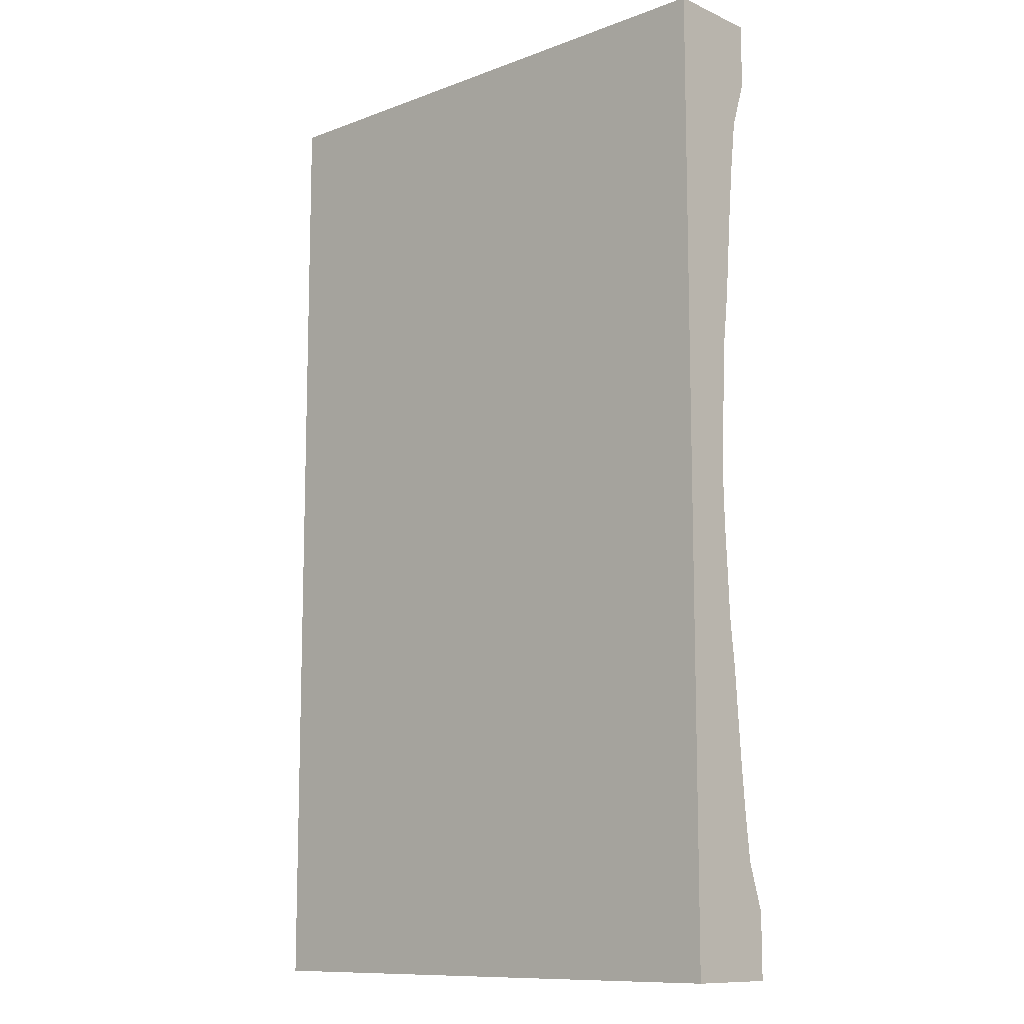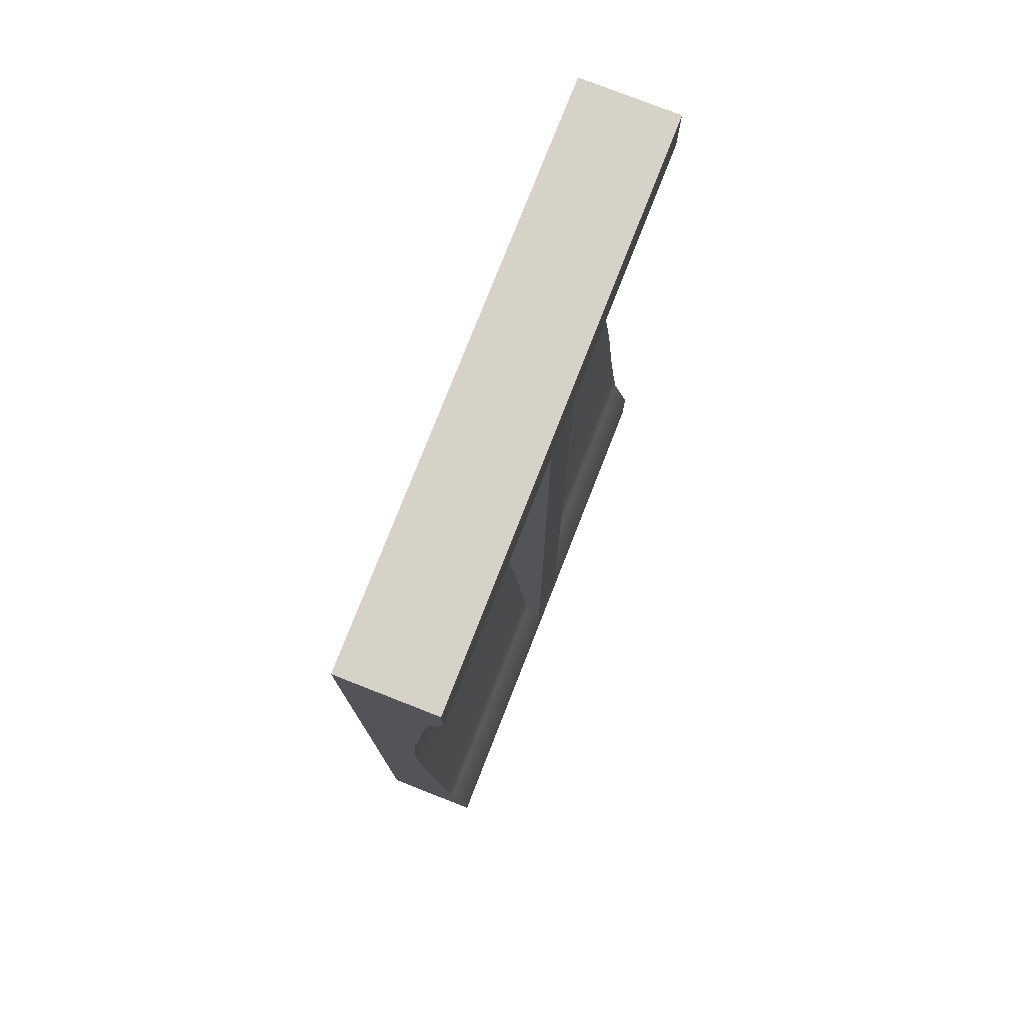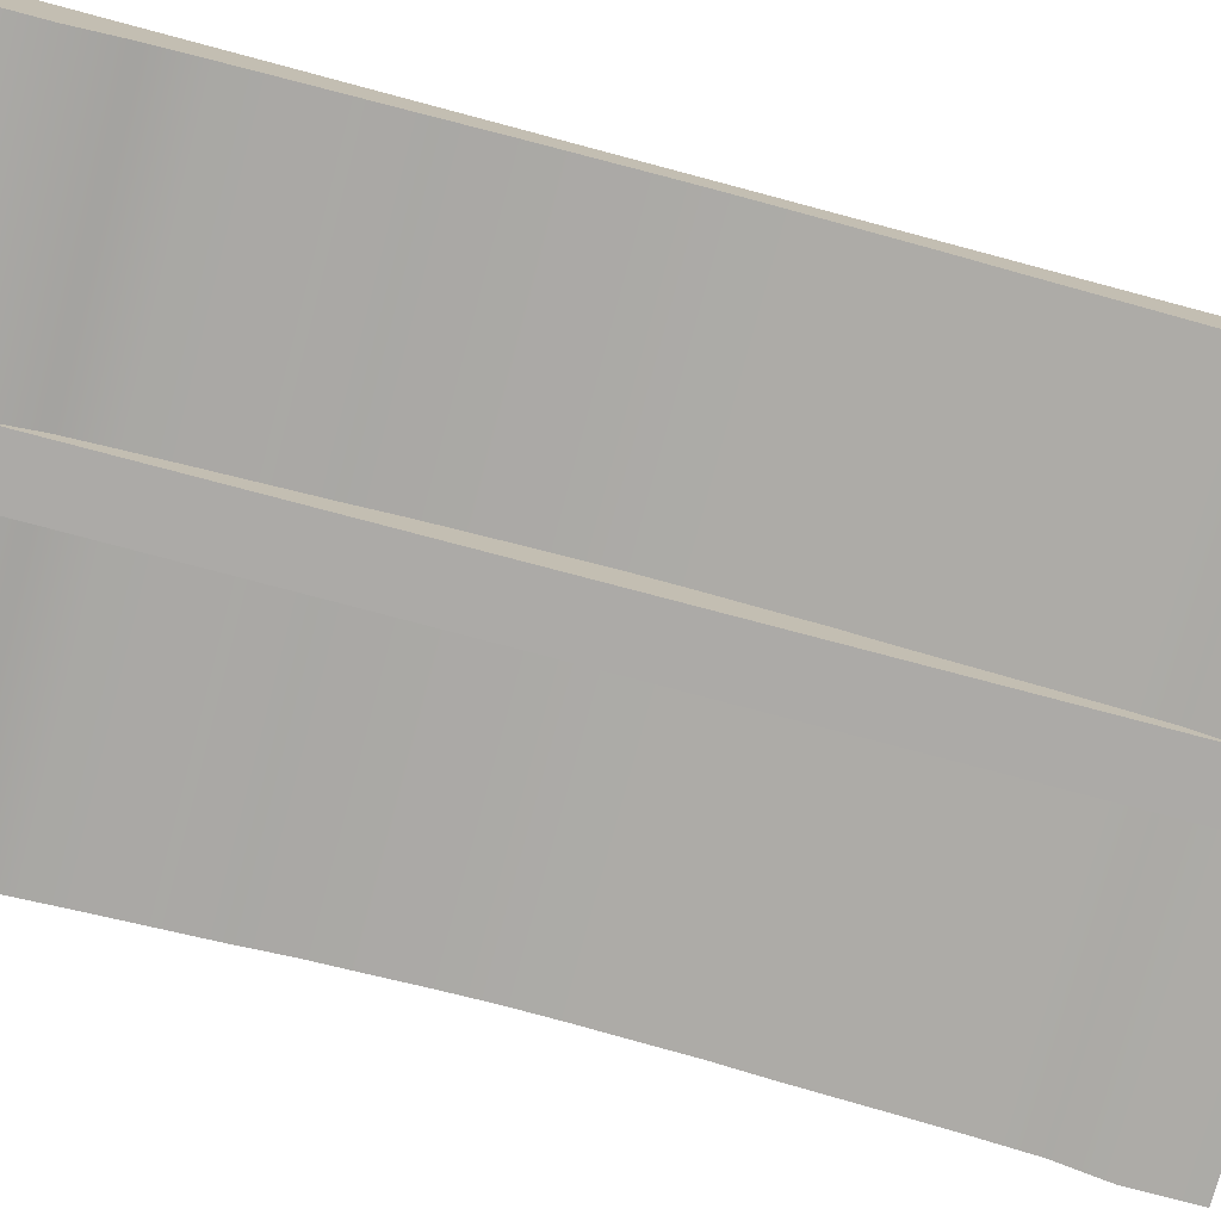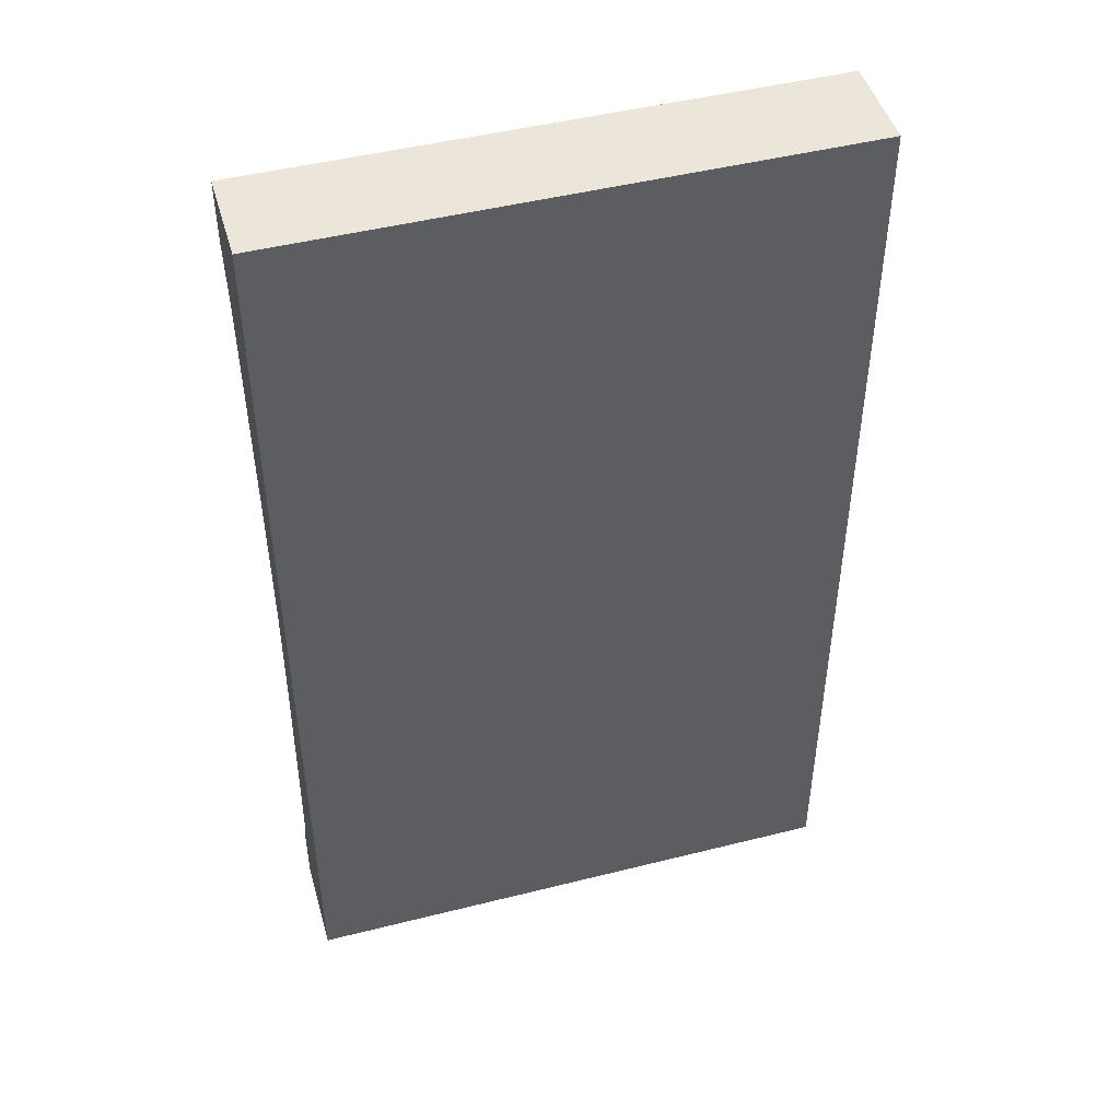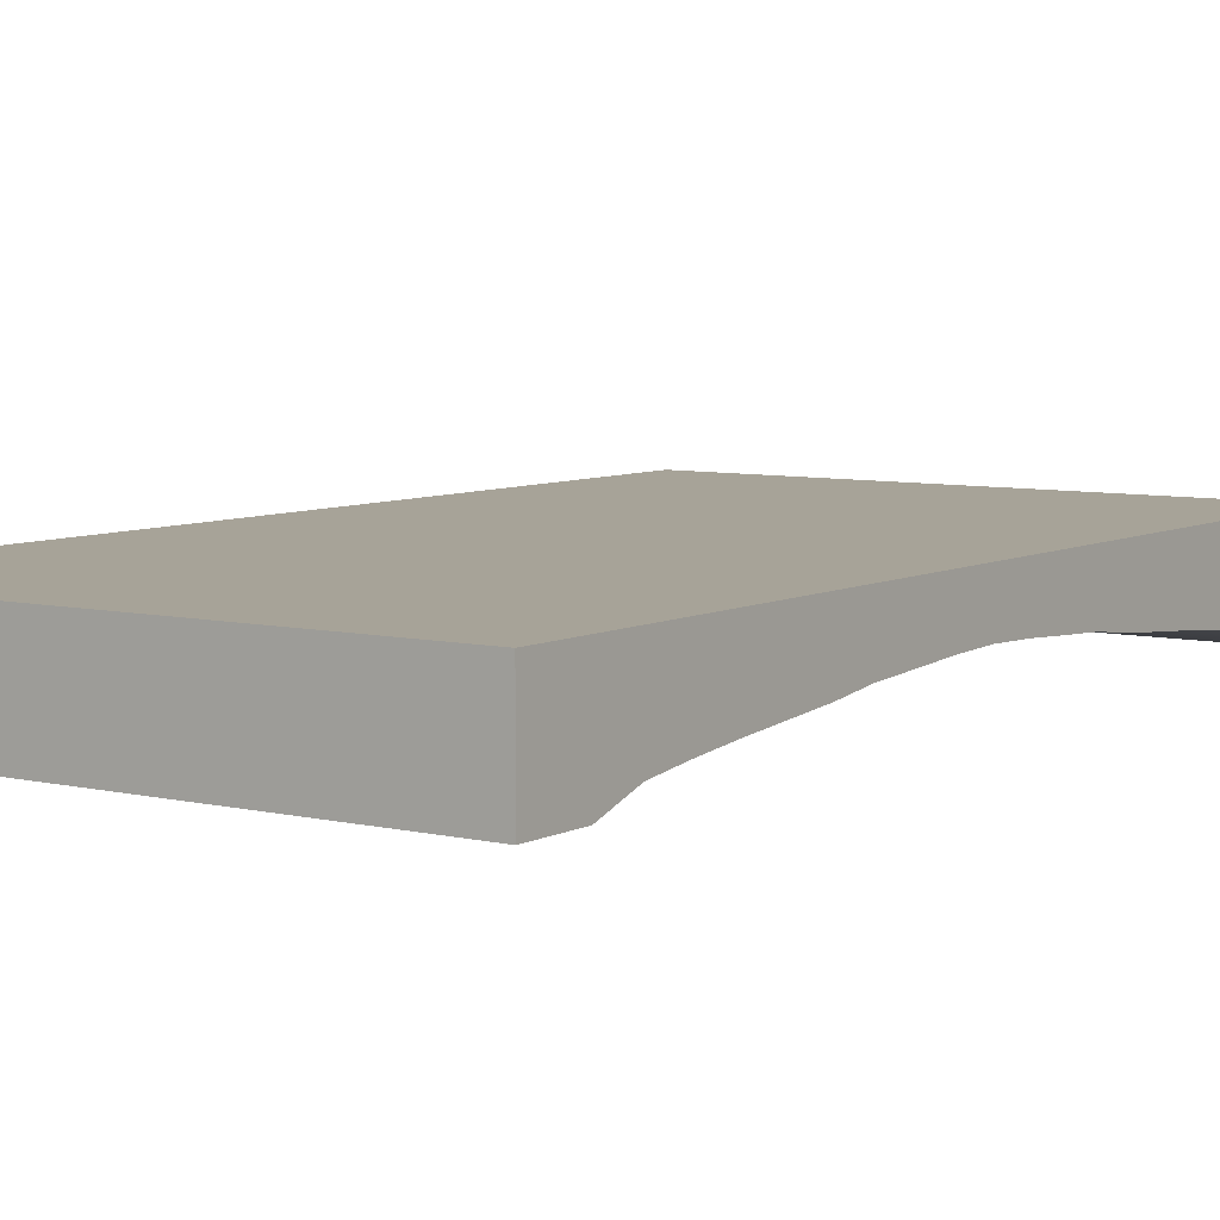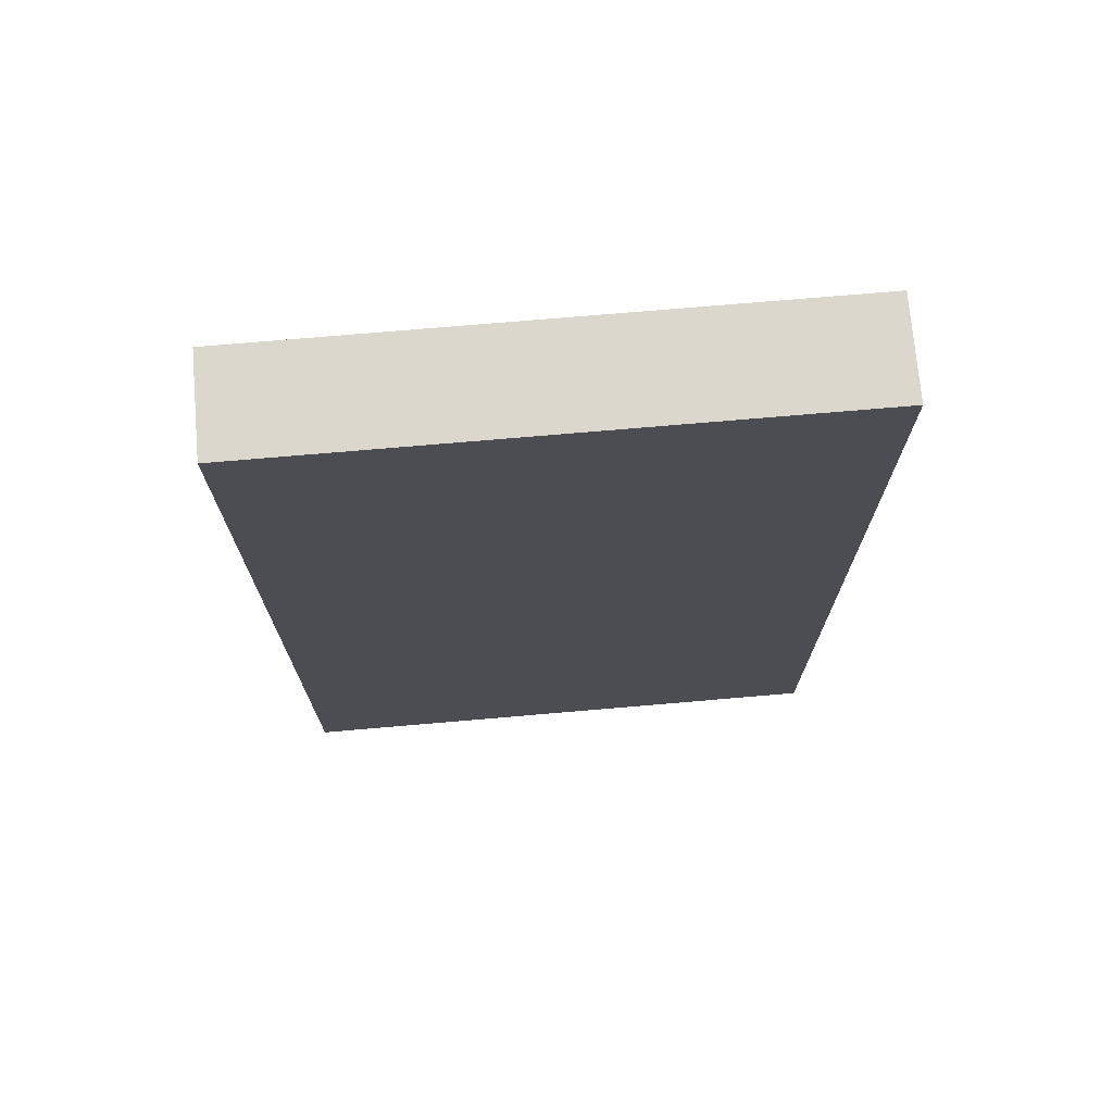
<metadata>
{"format":"obj","ext":"obj","renderer":"f3d","projection":"perspective","resolution":1024,"background":"white","views":[{"elev":-11.0,"azim":-137.3,"up":"+Z"},{"elev":77.4,"azim":-68.6,"up":"+Z"},{"elev":-76.1,"azim":75.1,"up":"+Y"},{"elev":47.2,"azim":164.1,"up":"+Z"},{"elev":6.8,"azim":34.7,"up":"+Y"},{"elev":73.2,"azim":175.1,"up":"+Z"}]}
</metadata>
<code>
g default
v -0.5 -0.85 8.65
v 0.5 -0.85 8.65
v -0.5 0.15 8.65
v 0.5 0.15 8.65
v -0.5 0.15 -8.65
v 0.5 0.15 -8.65
v -0.5 -0.85 -8.65
v 0.5 -0.85 -8.65
v -5 -0.8595 -7.5
v 5 -0.8595 -7.5
v -5 -0.8595 7.5
v 5 -0.8595 7.5
v -5 0.8595 7.5
v 5 0.8595 7.5
v -5 0.8595 -7.5
v 5 0.8595 -7.5
v 5 -0.1531 2.5
v -5 -0.1531 2.5
v -5 0.8595 2.5
v 5 0.8595 2.5
v 5 -0.1531 -2.5
v -5 -0.1531 -2.5
v -5 0.8595 -2.5
v 5 0.8595 -2.5
v 5 -0.4775 5.833
v -5 -0.4775 5.833
v -5 0.8595 5.833
v 5 0.8595 5.833
v 5 -0.3246 4.167
v -5 -0.3246 4.167
v -5 0.8595 4.167
v 5 0.8595 4.167
v 5 -0.05488 0.8333
v -5 -0.05488 0.8333
v -5 0.8595 0.8333
v 5 0.8595 0.8333
v 5 -0.05488 -0.8333
v -5 -0.05488 -0.8333
v -5 0.8595 -0.8333
v 5 0.8595 -0.8333
v 5 -0.3246 -4.167
v -5 -0.3246 -4.167
v -5 0.8595 -4.167
v 5 0.8595 -4.167
v 5 -0.4775 -5.833
v -5 -0.4775 -5.833
v -5 0.8595 -5.833
v 5 0.8595 -5.833
v 5 -0.5796 6.667
v -5 -0.5796 6.667
v -5 0.8595 6.667
v 5 0.8595 6.667
v 5 -0.3941 5
v -5 -0.3941 5
v -5 0.8595 5
v 5 0.8595 5
v 5 -0.2552 3.333
v -5 -0.2552 3.333
v -5 0.8595 3.333
v 5 0.8595 3.333
v 5 -0.1069 1.667
v -5 -0.1069 1.667
v -5 0.8595 1.667
v 5 0.8595 1.667
v 5 -0.02836 -1e-06
v -5 -0.02836 -1e-06
v -5 0.8595 -1e-06
v 5 0.8595 -1e-06
v 5 -0.1069 -1.667
v -5 -0.1069 -1.667
v -5 0.8595 -1.667
v 5 0.8595 -1.667
v 5 -0.2552 -3.333
v -5 -0.2552 -3.333
v -5 0.8595 -3.333
v 5 0.8595 -3.333
v 5 -0.3941 -5
v -5 -0.3941 -5
v -5 0.8595 -5
v 5 0.8595 -5
v 5 -0.5796 -6.667
v -5 -0.5796 -6.667
v -5 0.8595 -6.667
v 5 0.8595 -6.667
v -5 0.8595 -8.65
v 5 0.8595 -8.65
v 5 -0.8595 -8.65
v -5 -0.8595 -8.65
v -5 -0.8595 8.65
v 5 -0.8595 8.65
v 5 0.8595 8.65
v -5 0.8595 8.65
g polySurface20
f 1 2 4 3
f 3 4 6 5
f 5 6 8 7
f 7 8 2 1
f 2 8 6 4
f 7 1 3 5
f 9 10 81 82
f 89 90 91 92
f 83 84 16 15
f 85 86 87 88
f 10 16 84 81
f 15 9 82 83
f 18 17 57 58
f 19 18 58 59
f 59 60 20 19
f 17 20 60 57
f 22 21 69 70
f 23 22 70 71
f 71 72 24 23
f 21 24 72 69
f 26 25 49 50
f 27 26 50 51
f 51 52 28 27
f 25 28 52 49
f 30 29 53 54
f 31 30 54 55
f 55 56 32 31
f 29 32 56 53
f 34 33 61 62
f 35 34 62 63
f 63 64 36 35
f 33 36 64 61
f 38 37 65 66
f 39 38 66 67
f 67 68 40 39
f 37 40 68 65
f 42 41 73 74
f 43 42 74 75
f 75 76 44 43
f 41 44 76 73
f 46 45 77 78
f 47 46 78 79
f 79 80 48 47
f 45 48 80 77
f 50 49 12 11
f 51 50 11 13
f 13 14 52 51
f 49 52 14 12
f 54 53 25 26
f 55 54 26 27
f 27 28 56 55
f 53 56 28 25
f 58 57 29 30
f 59 58 30 31
f 31 32 60 59
f 57 60 32 29
f 62 61 17 18
f 63 62 18 19
f 19 20 64 63
f 61 64 20 17
f 66 65 33 34
f 67 66 34 35
f 35 36 68 67
f 65 68 36 33
f 70 69 37 38
f 71 70 38 39
f 39 40 72 71
f 69 72 40 37
f 74 73 21 22
f 75 74 22 23
f 23 24 76 75
f 73 76 24 21
f 78 77 41 42
f 79 78 42 43
f 43 44 80 79
f 77 80 44 41
f 82 81 45 46
f 83 82 46 47
f 47 48 84 83
f 81 84 48 45
f 15 16 86 85
f 16 10 87 86
f 10 9 88 87
f 9 15 85 88
f 11 12 90 89
f 12 14 91 90
f 14 13 92 91
f 13 11 89 92

</code>
